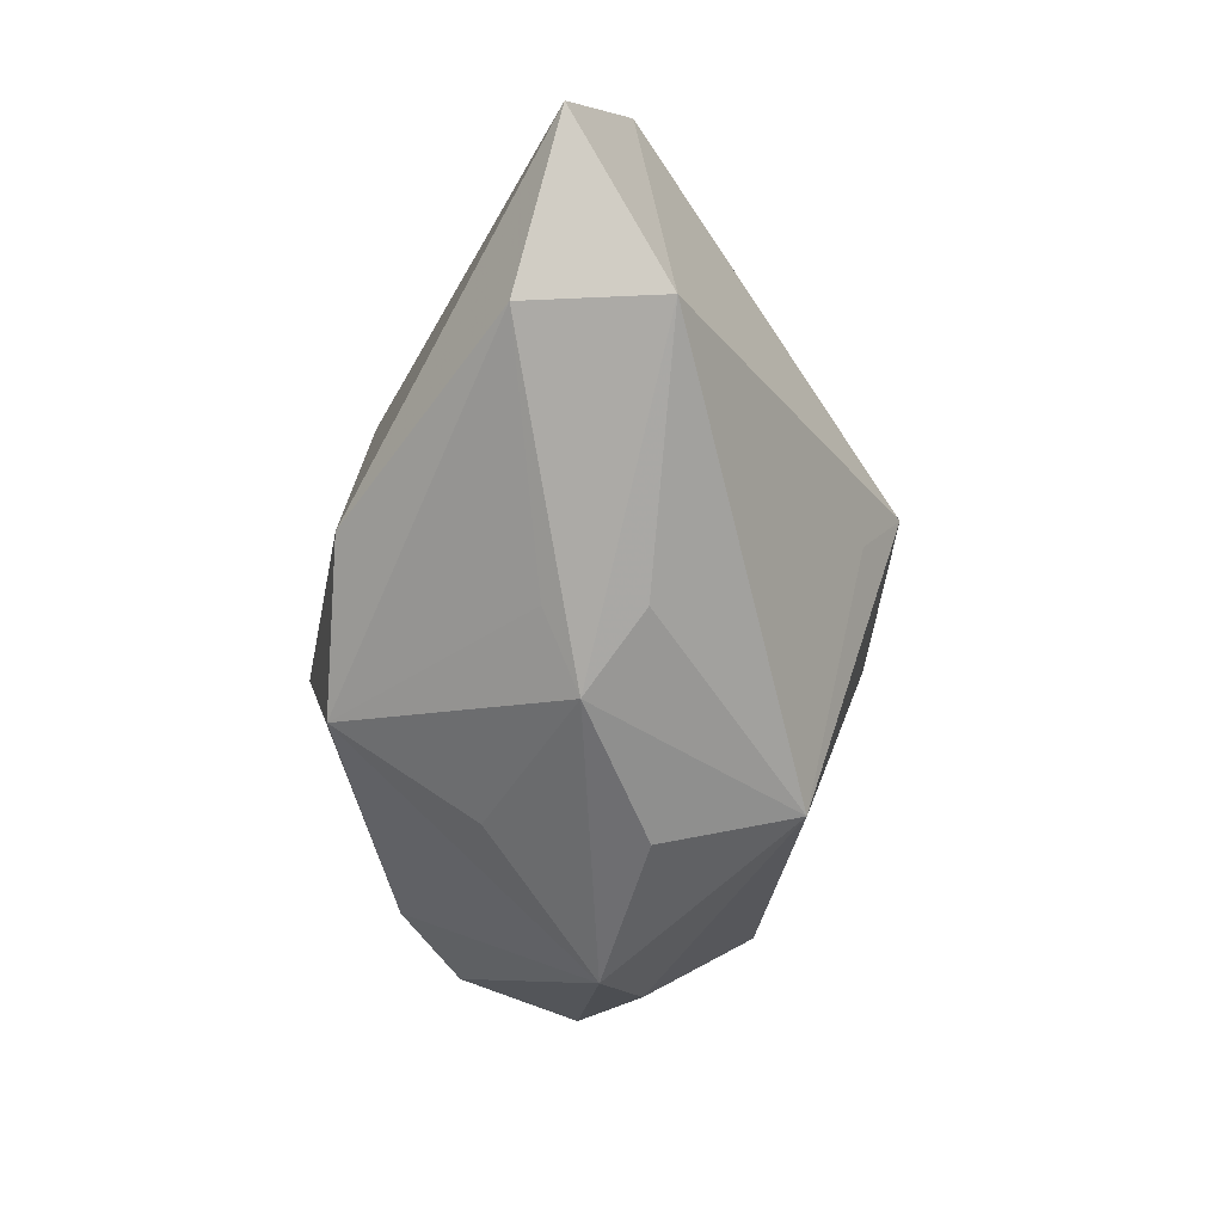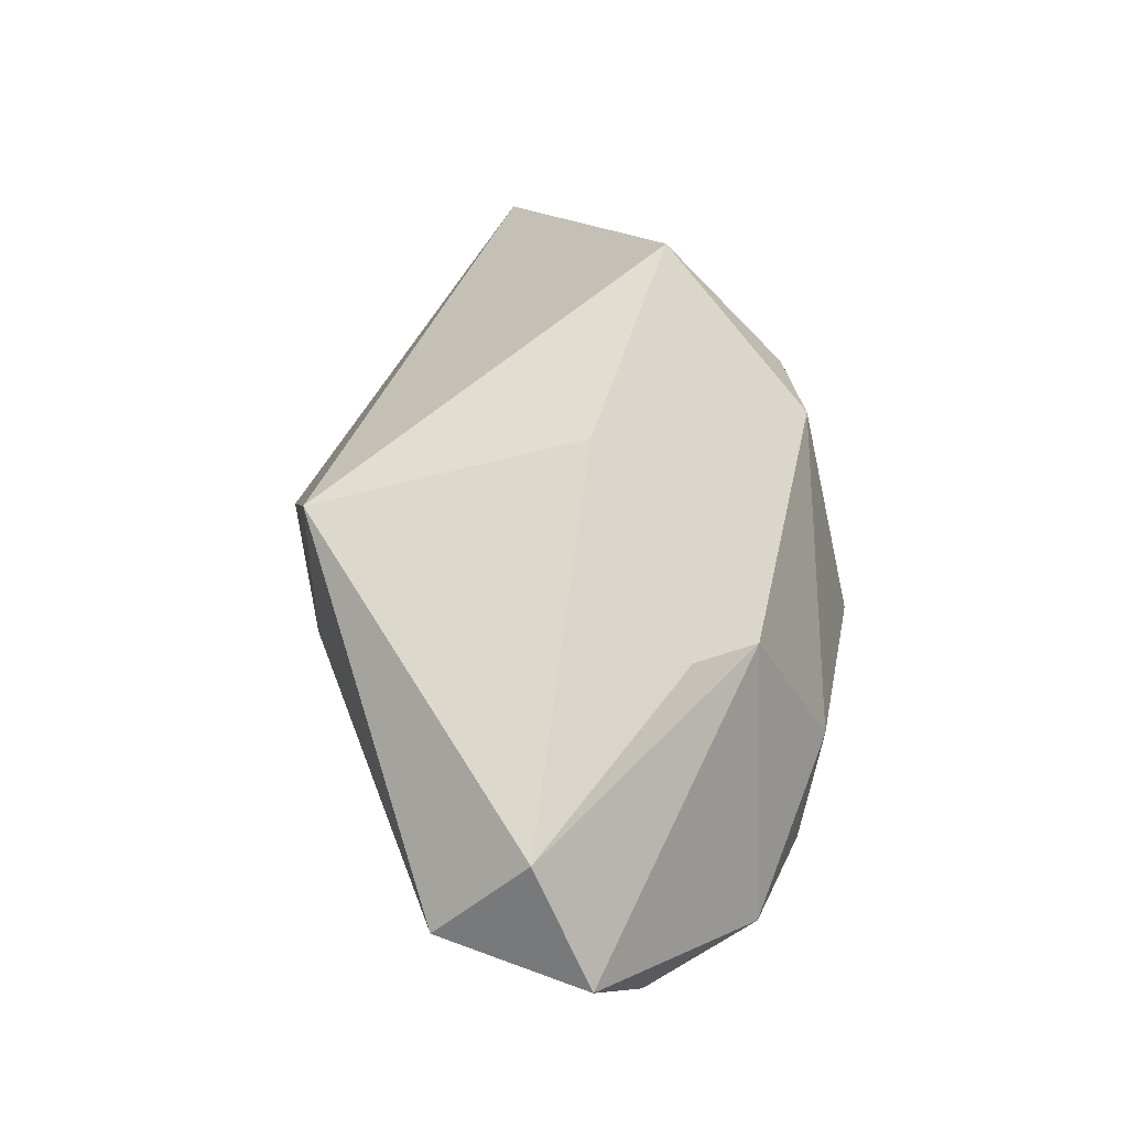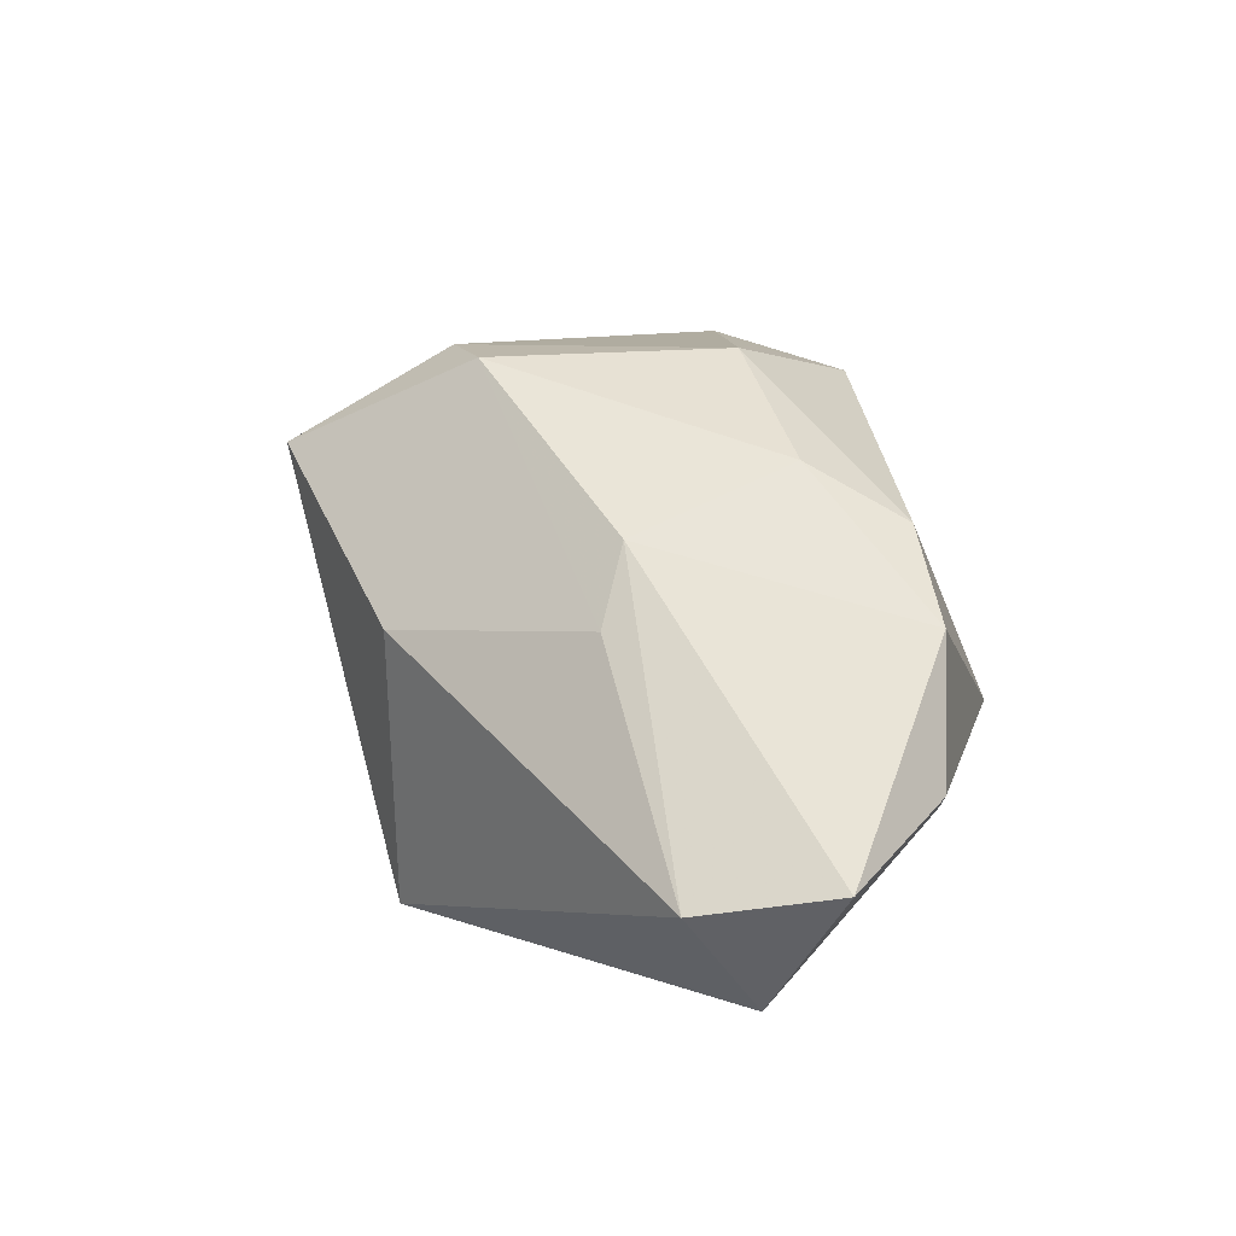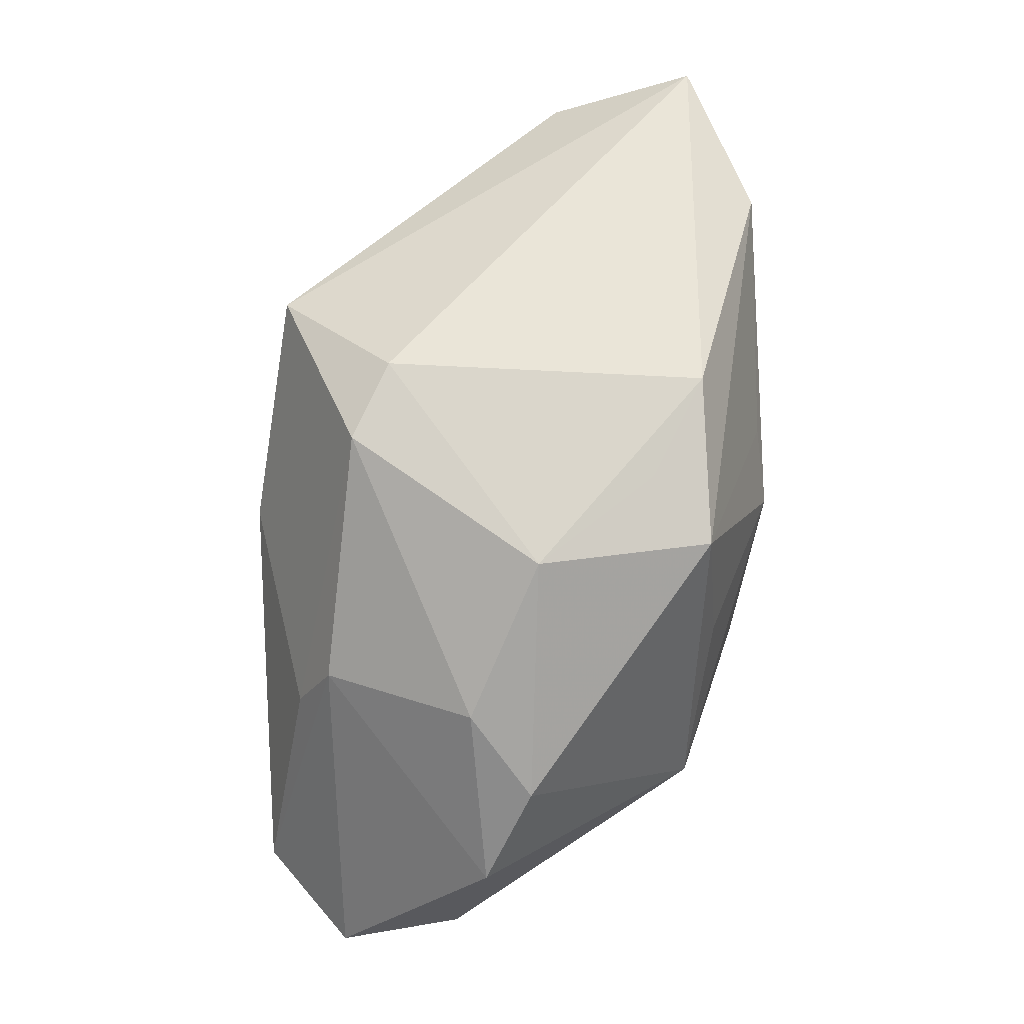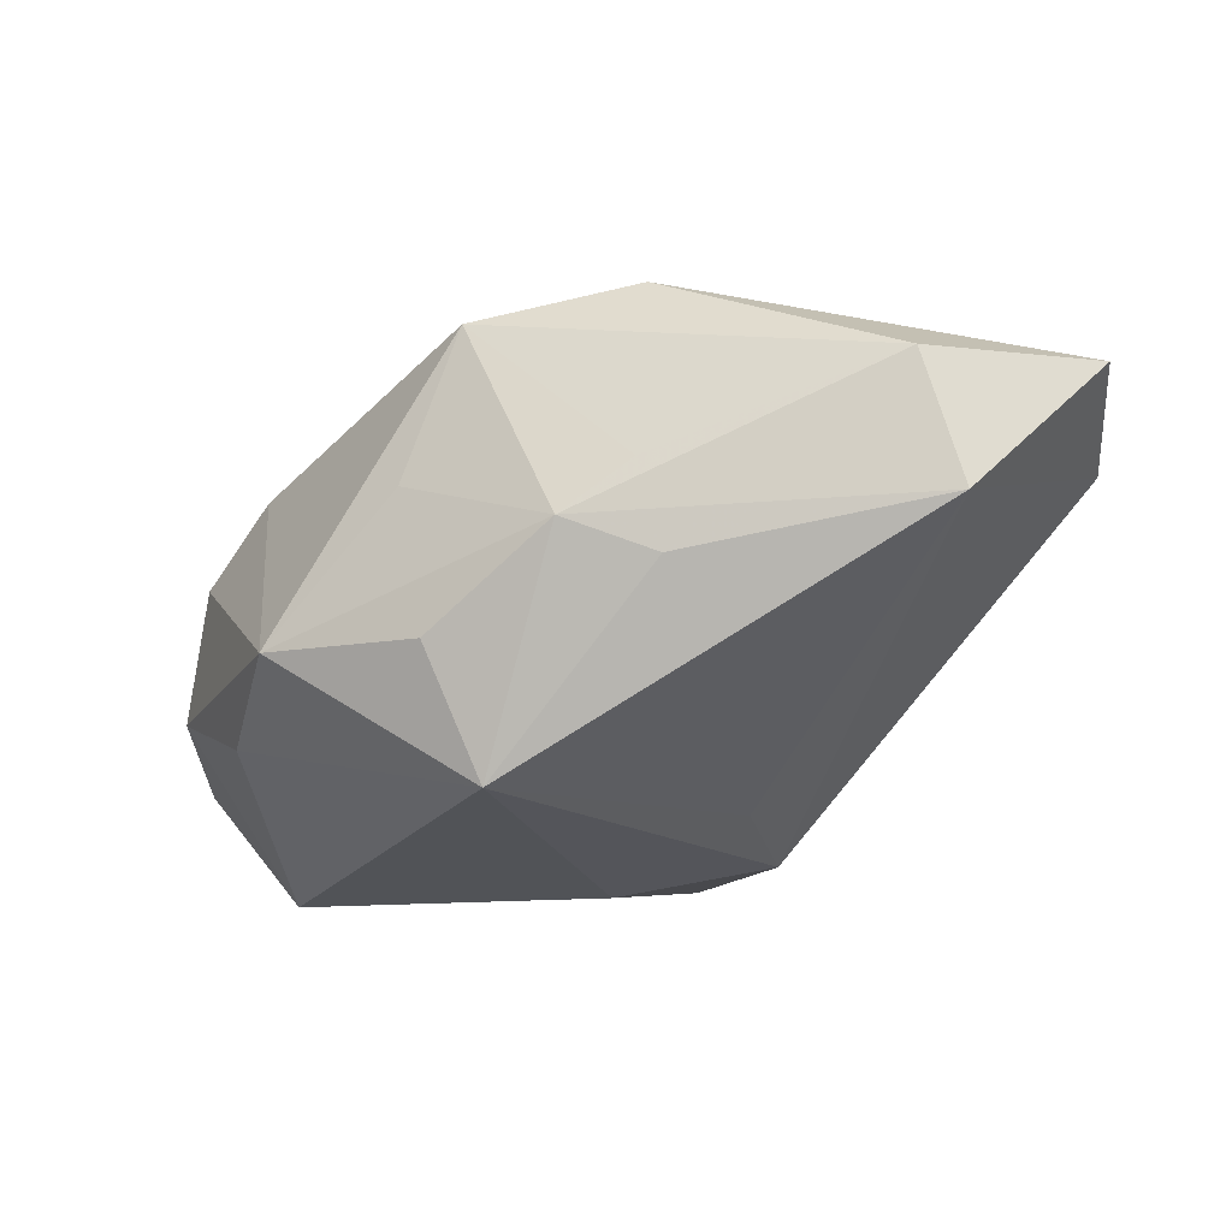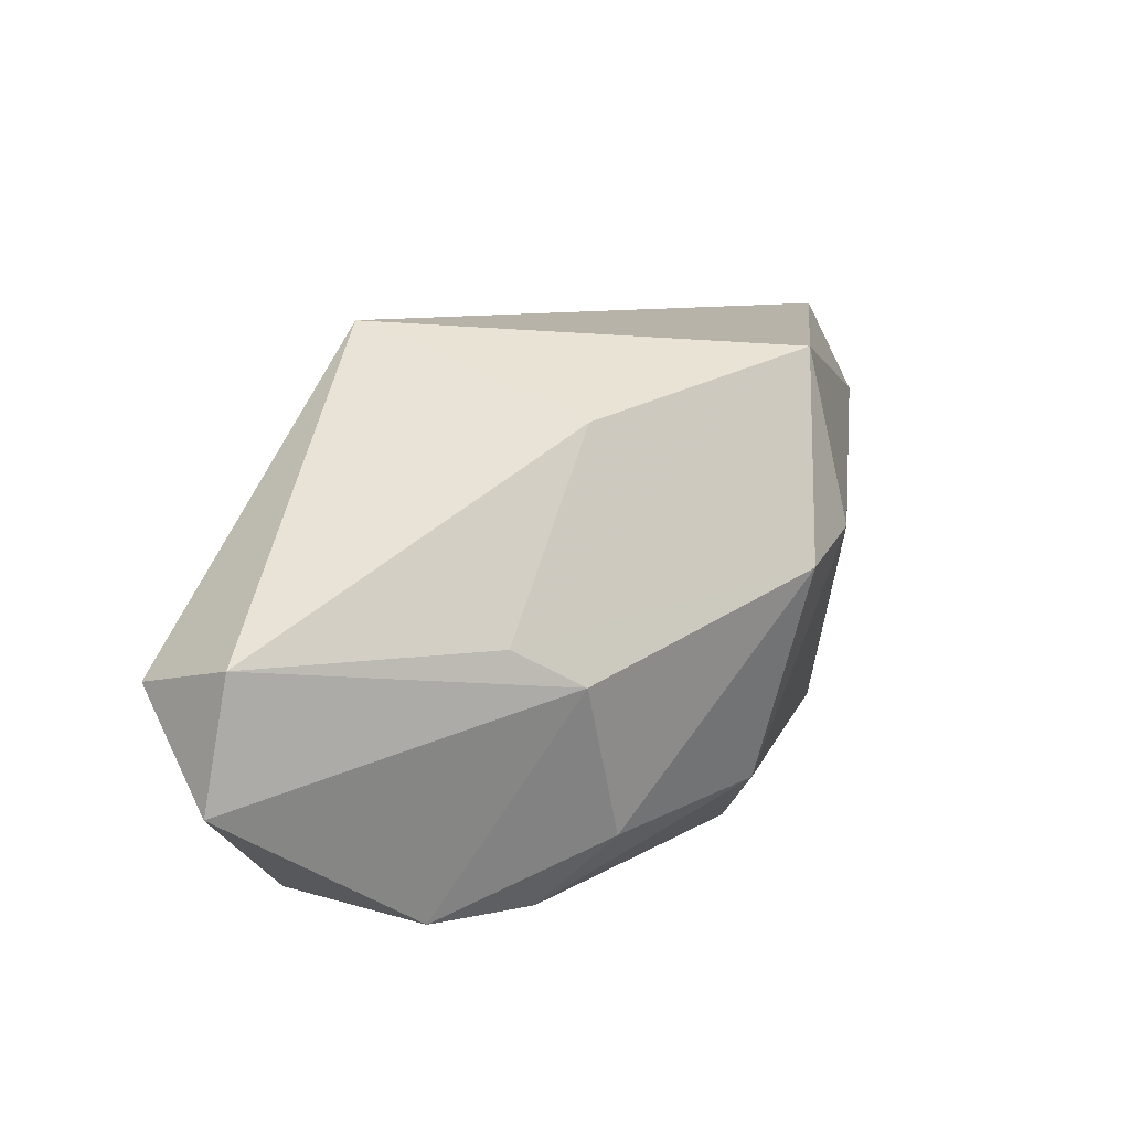
<metadata>
{"format":"obj","ext":"obj","renderer":"f3d","projection":"perspective","resolution":1024,"background":"white","views":[{"elev":-74.2,"azim":75.5,"up":"+Y"},{"elev":67.7,"azim":-109.2,"up":"+Y"},{"elev":10.0,"azim":-134.4,"up":"+Z"},{"elev":73.8,"azim":-91.2,"up":"+Z"},{"elev":-12.3,"azim":10.1,"up":"+Z"},{"elev":60.5,"azim":-65.8,"up":"+Y"}]}
</metadata>
<code>
v -0.02635 -0.002868 -0.009944
v -0.01938 0.003489 0.01303
v -0.02089 -0.01468 -0.00525
v -0.03321 0.005288 -0.006551
v 0.02761 -0.02132 0.002239
v 0.01276 0.00061 -0.01884
v -0.03079 0.002573 0.003308
v -0.008386 -0.0193 -0.005606
v 0.01579 0.01826 0.01266
v 0.006311 -0.02128 0.005525
v -0.01482 0.01504 0.008531
v -0.004492 -0.01745 -0.01533
v 0.03592 -0.004807 0.007068
v -5.828e-05 0.005554 -0.0203
v 0.01149 -0.00507 -0.01589
v 0.001099 0.02166 0.001533
v -0.008741 -0.002028 0.01951
v 0.007914 0.009429 0.01951
v -0.006752 -0.01563 0.01715
v -0.02504 -0.001159 0.009029
v 0.001136 -0.02204 0.001607
v -0.01564 0.01787 0.003078
v -0.001683 -0.01121 0.01895
v 0.004479 0.0179 -0.01876
v -0.02645 0.02166 -0.01229
v -0.01077 -0.01672 0.005499
v -0.03427 0.01514 -0.01071
v 0.001968 0.01237 0.01903
v 0.02456 -0.02101 0.0121
v 0.006136 -0.01532 0.01951
v 0.03676 -0.01612 0.01179
v 0.008084 -0.02162 -0.0011
v -0.02687 0.0149 -0.01964
f 18 9 28
f 31 9 18
f 28 17 18
f 24 9 13
f 13 9 31
f 13 6 24
f 24 33 25
f 25 33 27
f 12 6 15
f 24 6 14
f 14 33 24
f 14 6 12
f 12 33 14
f 12 15 5
f 5 15 6
f 5 13 31
f 6 13 5
f 29 5 31
f 21 5 29
f 11 25 27
f 16 9 24
f 24 25 16
f 32 21 12
f 12 5 32
f 32 5 21
f 30 29 31
f 30 17 23
f 30 18 17
f 31 18 30
f 7 11 27
f 1 33 12
f 12 3 1
f 12 21 8
f 8 3 12
f 21 3 8
f 25 11 22
f 22 16 25
f 22 11 28
f 28 9 22
f 9 16 22
f 21 29 10
f 21 10 19
f 19 30 23
f 29 30 19
f 19 10 29
f 23 17 19
f 11 7 2
f 2 17 28
f 28 11 2
f 3 7 4
f 4 1 3
f 4 7 27
f 27 33 4
f 33 1 4
f 26 3 21
f 21 19 26
f 26 19 3
f 20 2 7
f 20 7 3
f 3 19 20
f 20 19 17
f 17 2 20

</code>
